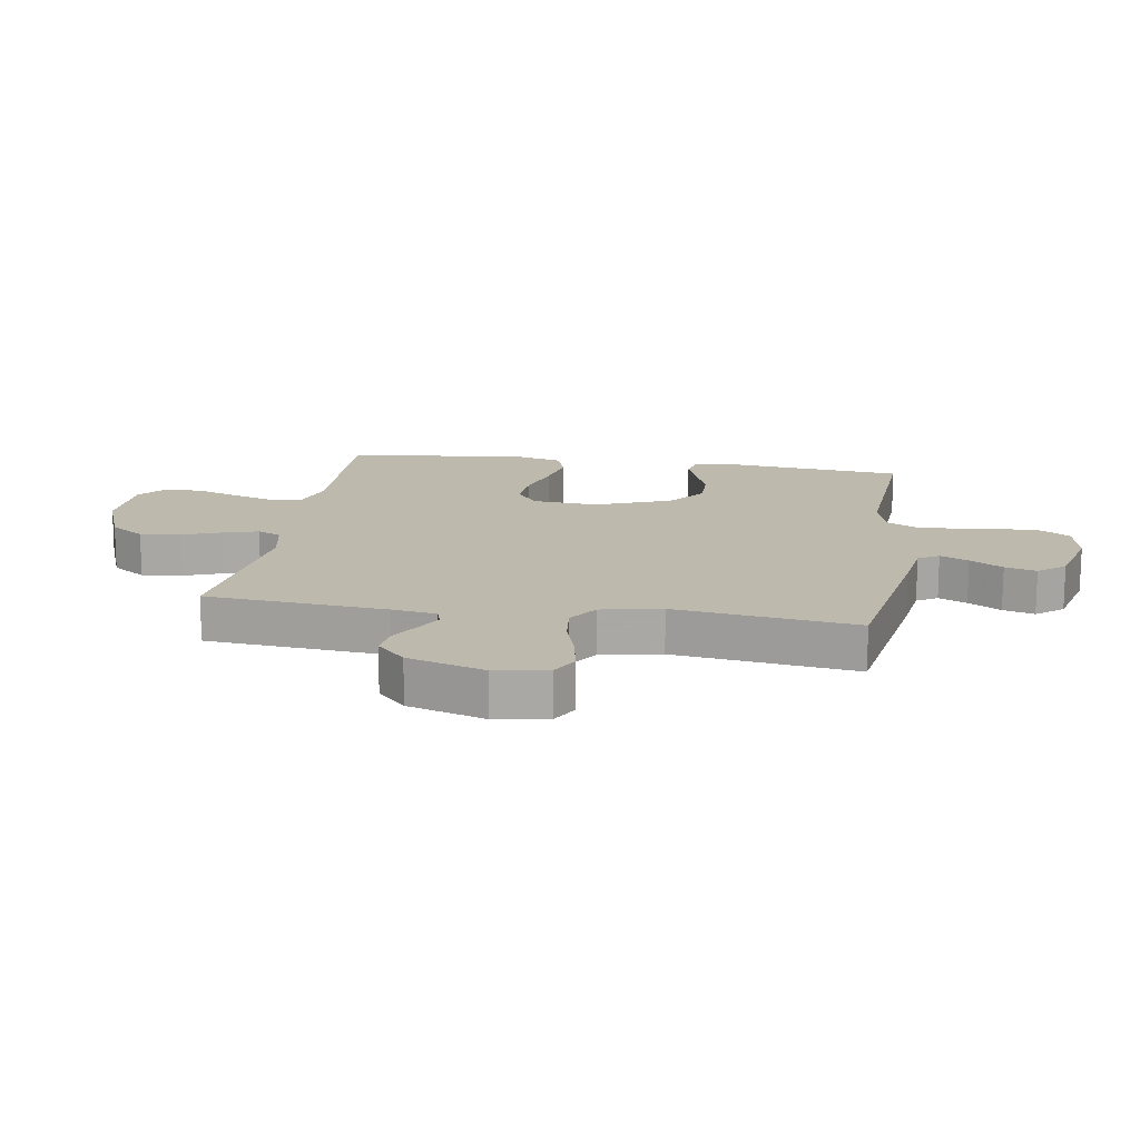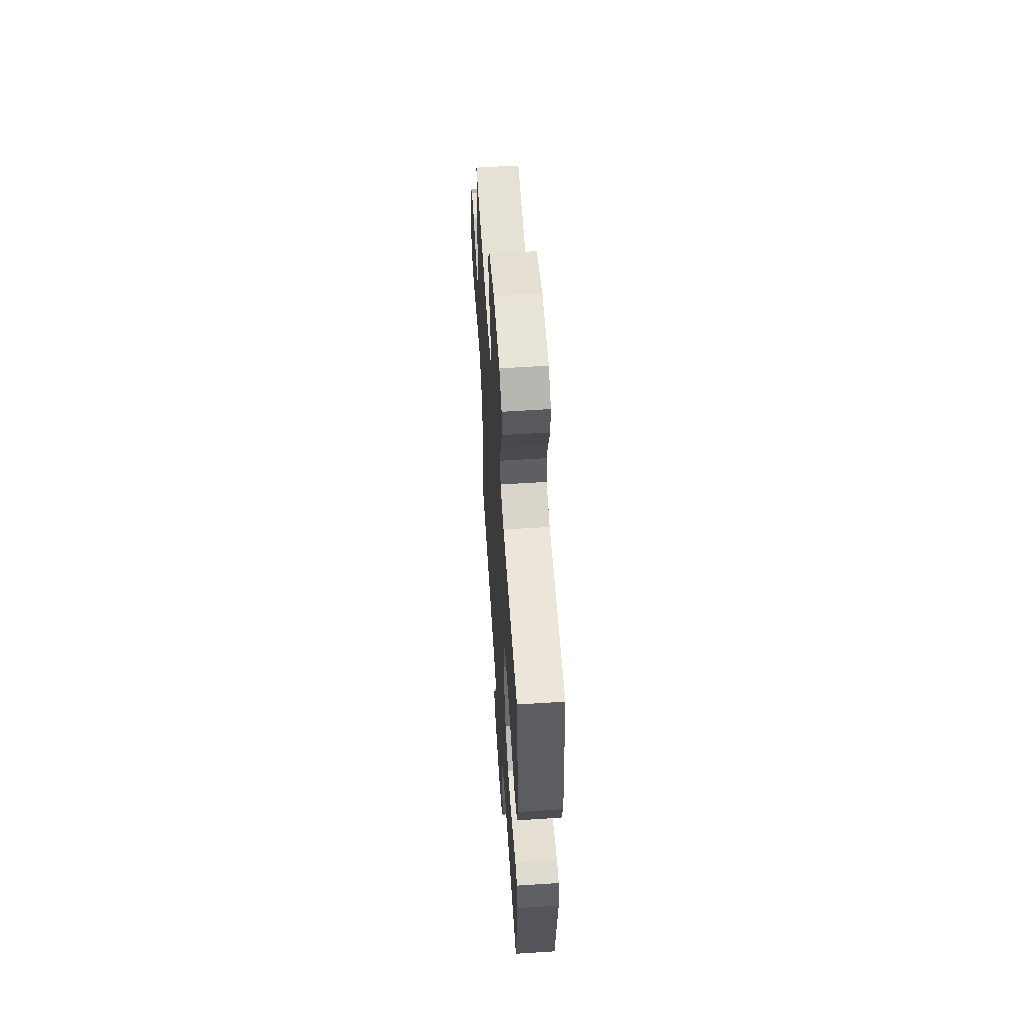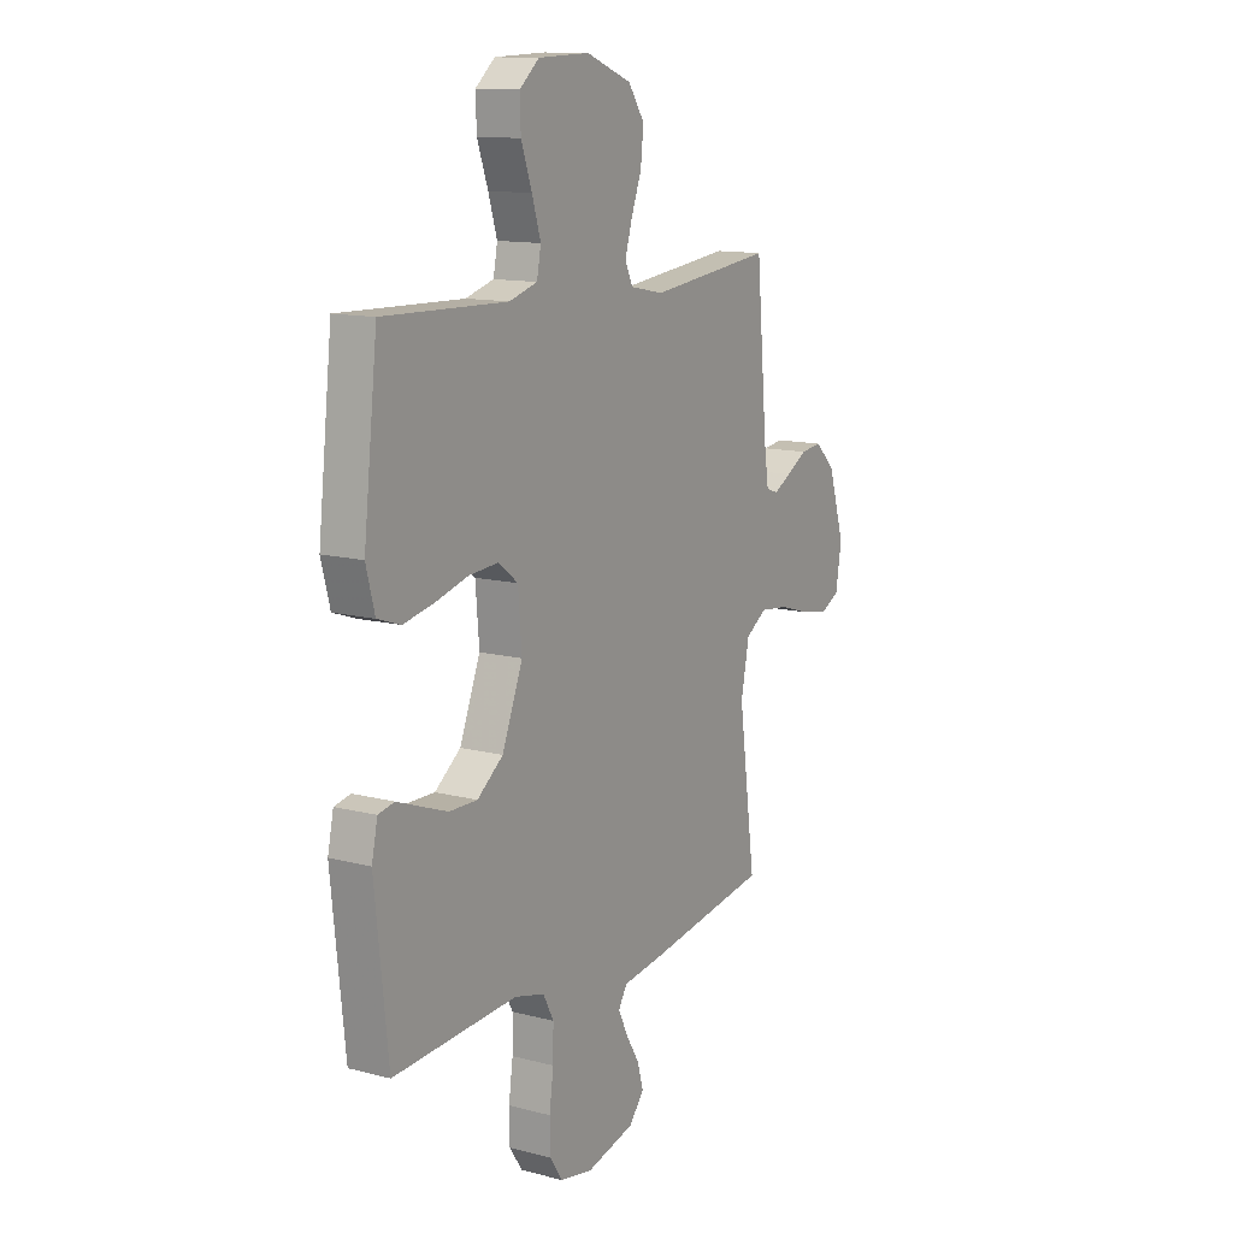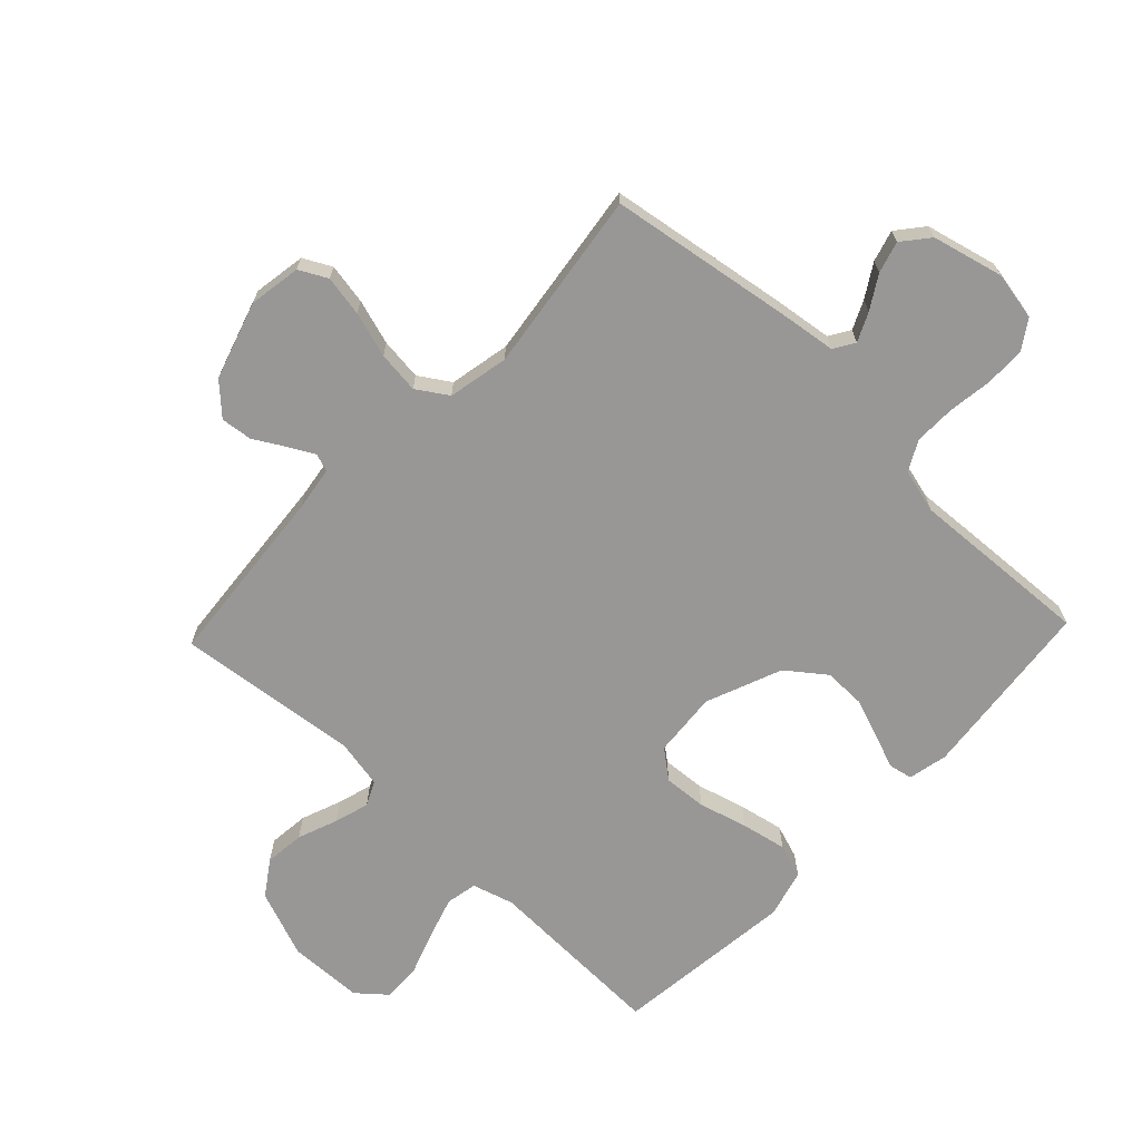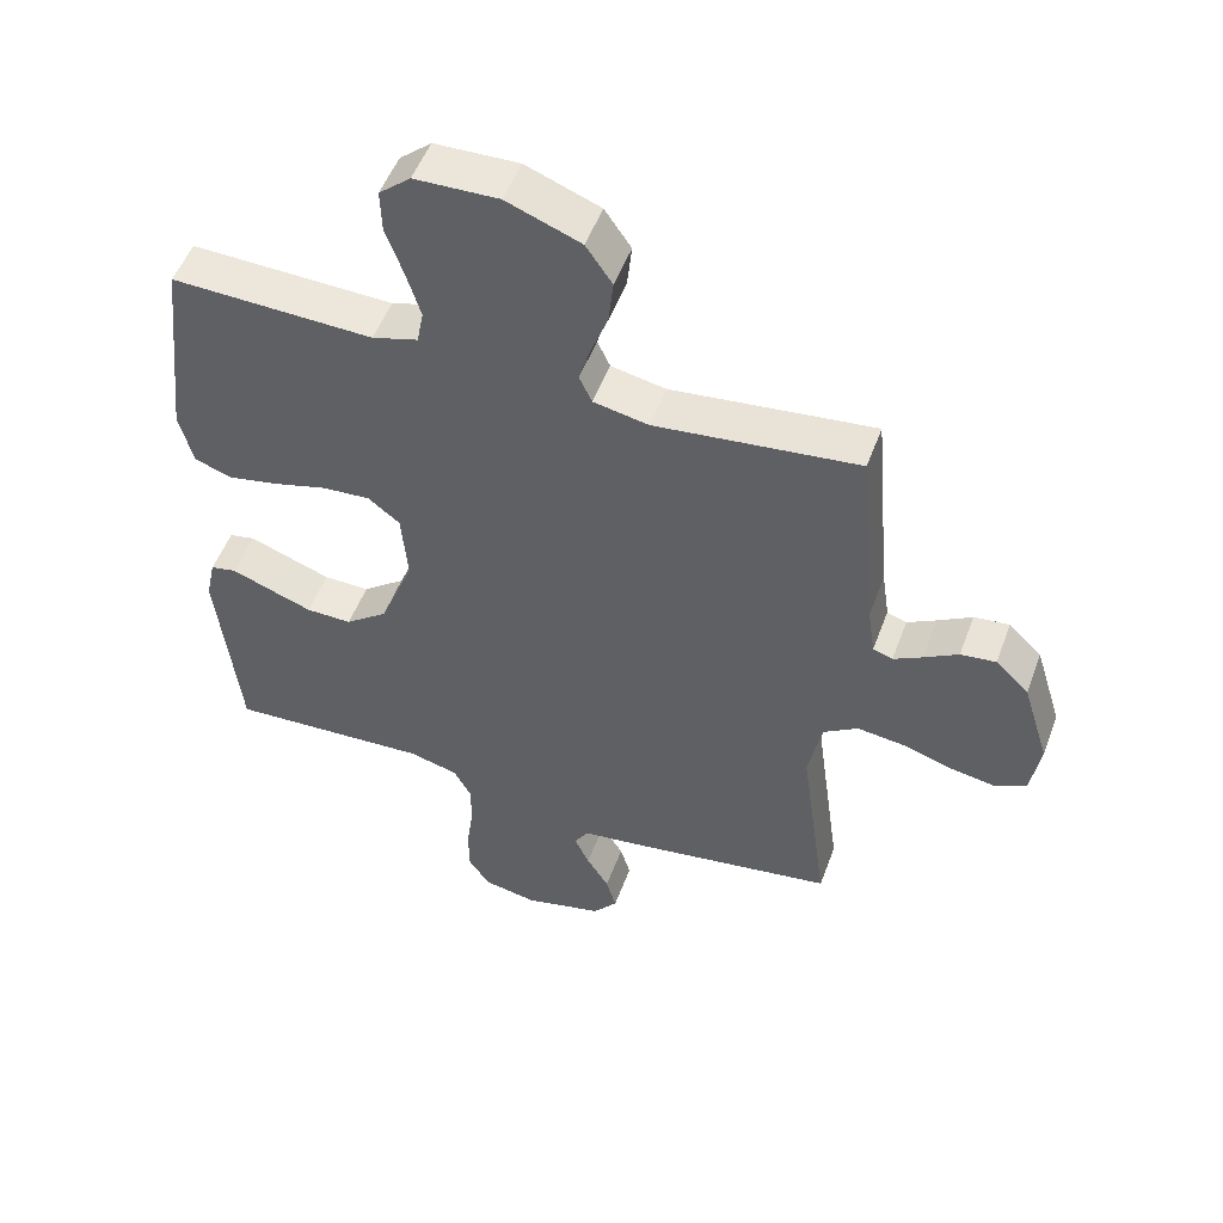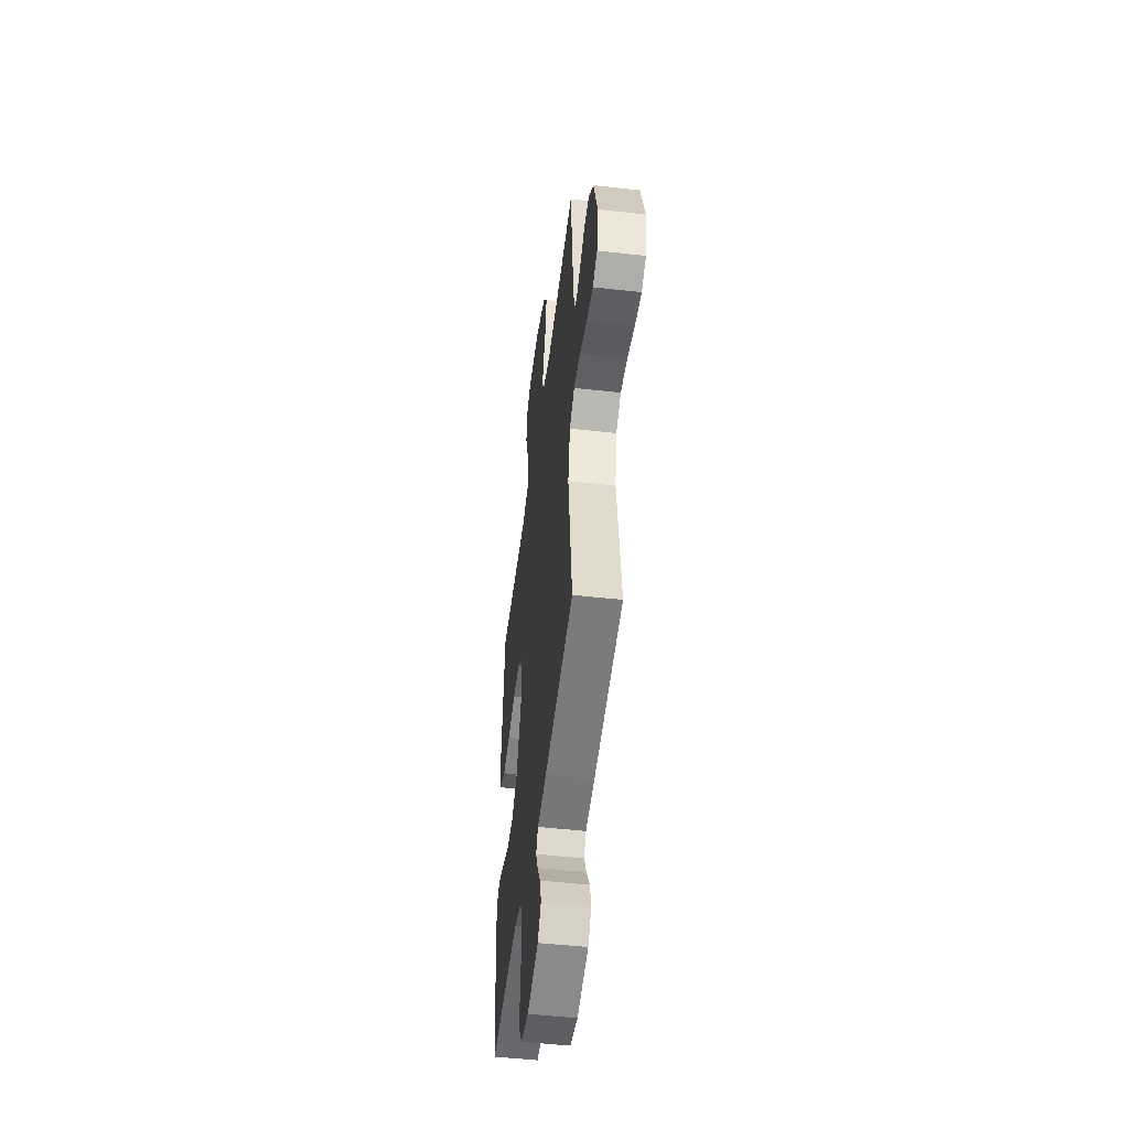
<metadata>
{"format":"obj","ext":"obj","renderer":"f3d","projection":"perspective","resolution":1024,"background":"white","views":[{"elev":15.0,"azim":99.1,"up":"+Y"},{"elev":58.5,"azim":-93.8,"up":"+Z"},{"elev":12.7,"azim":-59.0,"up":"+Z"},{"elev":-68.3,"azim":136.5,"up":"+Y"},{"elev":51.6,"azim":20.1,"up":"+Z"},{"elev":-49.5,"azim":82.9,"up":"+Z"}]}
</metadata>
<code>
v -0.5 0.07 0.5
v -0.2 0.07 0.491
v -0.132 0.07 0.511
v -0.122 0.07 0.562
v -0.143 0.07 0.63
v -0.169 0.07 0.703
v -0.171 0.07 0.766
v -0.124 0.07 0.806
v 0 0.07 0.81
v 0.11 0.07 0.768
v 0.149 0.07 0.711
v 0.142 0.07 0.645
v 0.117 0.07 0.579
v 0.1 0.07 0.522
v 0.119 0.07 0.482
v 0.2 0.07 0.466
v 0.5 0.07 0.5
v 0.527 0.07 0.2
v 0.538 0.07 0.127
v 0.567 0.07 0.117
v 0.61 0.07 0.14
v 0.66 0.07 0.169
v 0.712 0.07 0.175
v 0.761 0.07 0.128
v 0.801 0.07 0
v 0.787 0.07 -0.086
v 0.741 0.07 -0.11
v 0.674 0.07 -0.098
v 0.599 0.07 -0.075
v 0.53 0.07 -0.067
v 0.479 0.07 -0.1
v 0.459 0.07 -0.2
v 0.5 0.07 -0.5
v 0.2 0.07 -0.547
v 0.104 0.07 -0.56
v 0.083 0.07 -0.594
v 0.105 0.07 -0.641
v 0.138 0.07 -0.695
v 0.153 0.07 -0.747
v 0.117 0.07 -0.791
v 0 0.07 -0.82
v -0.08 0.07 -0.805
v -0.111 0.07 -0.758
v -0.112 0.07 -0.692
v -0.102 0.07 -0.619
v -0.101 0.07 -0.551
v -0.127 0.07 -0.502
v -0.2 0.07 -0.483
v -0.5 0.07 -0.5
v -0.532 0.07 -0.2
v -0.518 0.07 -0.135
v -0.479 0.07 -0.127
v -0.423 0.07 -0.148
v -0.357 0.07 -0.172
v -0.289 0.07 -0.173
v -0.226 0.07 -0.125
v -0.176 0.07 0
v -0.185 0.07 0.107
v -0.232 0.07 0.144
v -0.303 0.07 0.139
v -0.383 0.07 0.117
v -0.457 0.07 0.102
v -0.513 0.07 0.121
v -0.534 0.07 0.2
v -0.5 0 0.5
v -0.2 0 0.491
v -0.132 0 0.511
v -0.122 0 0.562
v -0.143 0 0.63
v -0.169 0 0.703
v -0.171 0 0.766
v -0.124 0 0.806
v 0 0 0.81
v 0.11 0 0.768
v 0.149 0 0.711
v 0.142 0 0.645
v 0.117 0 0.579
v 0.1 0 0.522
v 0.119 0 0.482
v 0.2 0 0.466
v 0.5 0 0.5
v 0.527 0 0.2
v 0.538 0 0.127
v 0.567 0 0.117
v 0.61 0 0.14
v 0.66 0 0.169
v 0.712 0 0.175
v 0.761 0 0.128
v 0.801 0 0
v 0.787 0 -0.086
v 0.741 0 -0.11
v 0.674 0 -0.098
v 0.599 0 -0.075
v 0.53 0 -0.067
v 0.479 0 -0.1
v 0.459 0 -0.2
v 0.5 0 -0.5
v 0.2 0 -0.547
v 0.104 0 -0.56
v 0.083 0 -0.594
v 0.105 0 -0.641
v 0.138 0 -0.695
v 0.153 0 -0.747
v 0.117 0 -0.791
v 0 0 -0.82
v -0.08 0 -0.805
v -0.111 0 -0.758
v -0.112 0 -0.692
v -0.102 0 -0.619
v -0.101 0 -0.551
v -0.127 0 -0.502
v -0.2 0 -0.483
v -0.5 0 -0.5
v -0.532 0 -0.2
v -0.518 0 -0.135
v -0.479 0 -0.127
v -0.423 0 -0.148
v -0.357 0 -0.172
v -0.289 0 -0.173
v -0.226 0 -0.125
v -0.176 0 0
v -0.185 0 0.107
v -0.232 0 0.144
v -0.303 0 0.139
v -0.383 0 0.117
v -0.457 0 0.102
v -0.513 0 0.121
v -0.534 0 0.2
f 64 1 2
f 63 64 2
f 62 63 2
f 61 62 2
f 60 61 2
f 59 60 2 3
f 58 59 3
f 57 58 3 4
f 51 52 53
f 50 51 53
f 49 50 53
f 48 49 53
f 47 48 53 54
f 43 44 45
f 42 43 45
f 41 42 45
f 40 41 45
f 39 40 45
f 38 39 45
f 37 38 45
f 36 37 45 46
f 35 36 46 47
f 47 54 55
f 35 47 55
f 34 35 55
f 33 34 55
f 32 33 55
f 27 28 29
f 26 27 29
f 25 26 29
f 24 25 29
f 23 24 29
f 22 23 29
f 21 22 29
f 20 21 29 30
f 19 20 30 31
f 16 17 18
f 18 19 31
f 16 18 31
f 15 16 31
f 11 12 13
f 10 11 13
f 9 10 13
f 8 9 13
f 7 8 13
f 6 7 13
f 5 6 13
f 4 5 13 14
f 57 4 14 15
f 31 32 55 56
f 15 31 56 57
f 66 65 128
f 66 128 127
f 66 127 126
f 66 126 125
f 66 125 124
f 67 66 124 123
f 67 123 122
f 68 67 122 121
f 117 116 115
f 117 115 114
f 117 114 113
f 117 113 112
f 118 117 112 111
f 109 108 107
f 109 107 106
f 109 106 105
f 109 105 104
f 109 104 103
f 109 103 102
f 109 102 101
f 110 109 101 100
f 111 110 100 99
f 119 118 111
f 119 111 99
f 119 99 98
f 119 98 97
f 119 97 96
f 93 92 91
f 93 91 90
f 93 90 89
f 93 89 88
f 93 88 87
f 93 87 86
f 93 86 85
f 94 93 85 84
f 95 94 84 83
f 82 81 80
f 95 83 82
f 95 82 80
f 95 80 79
f 77 76 75
f 77 75 74
f 77 74 73
f 77 73 72
f 77 72 71
f 77 71 70
f 77 70 69
f 78 77 69 68
f 79 78 68 121
f 120 119 96 95
f 121 120 95 79
f 1 65 66 2
f 2 66 67 3
f 3 67 68 4
f 4 68 69 5
f 5 69 70 6
f 6 70 71 7
f 7 71 72 8
f 8 72 73 9
f 9 73 74 10
f 10 74 75 11
f 11 75 76 12
f 12 76 77 13
f 13 77 78 14
f 14 78 79 15
f 15 79 80 16
f 16 80 81 17
f 17 81 82 18
f 18 82 83 19
f 19 83 84 20
f 20 84 85 21
f 21 85 86 22
f 22 86 87 23
f 23 87 88 24
f 24 88 89 25
f 25 89 90 26
f 26 90 91 27
f 27 91 92 28
f 28 92 93 29
f 29 93 94 30
f 30 94 95 31
f 31 95 96 32
f 32 96 97 33
f 33 97 98 34
f 34 98 99 35
f 35 99 100 36
f 36 100 101 37
f 37 101 102 38
f 38 102 103 39
f 39 103 104 40
f 40 104 105 41
f 41 105 106 42
f 42 106 107 43
f 43 107 108 44
f 44 108 109 45
f 45 109 110 46
f 46 110 111 47
f 47 111 112 48
f 48 112 113 49
f 49 113 114 50
f 50 114 115 51
f 51 115 116 52
f 52 116 117 53
f 53 117 118 54
f 54 118 119 55
f 55 119 120 56
f 56 120 121 57
f 57 121 122 58
f 58 122 123 59
f 59 123 124 60
f 60 124 125 61
f 61 125 126 62
f 62 126 127 63
f 63 127 128 64
f 64 128 65 1

</code>
